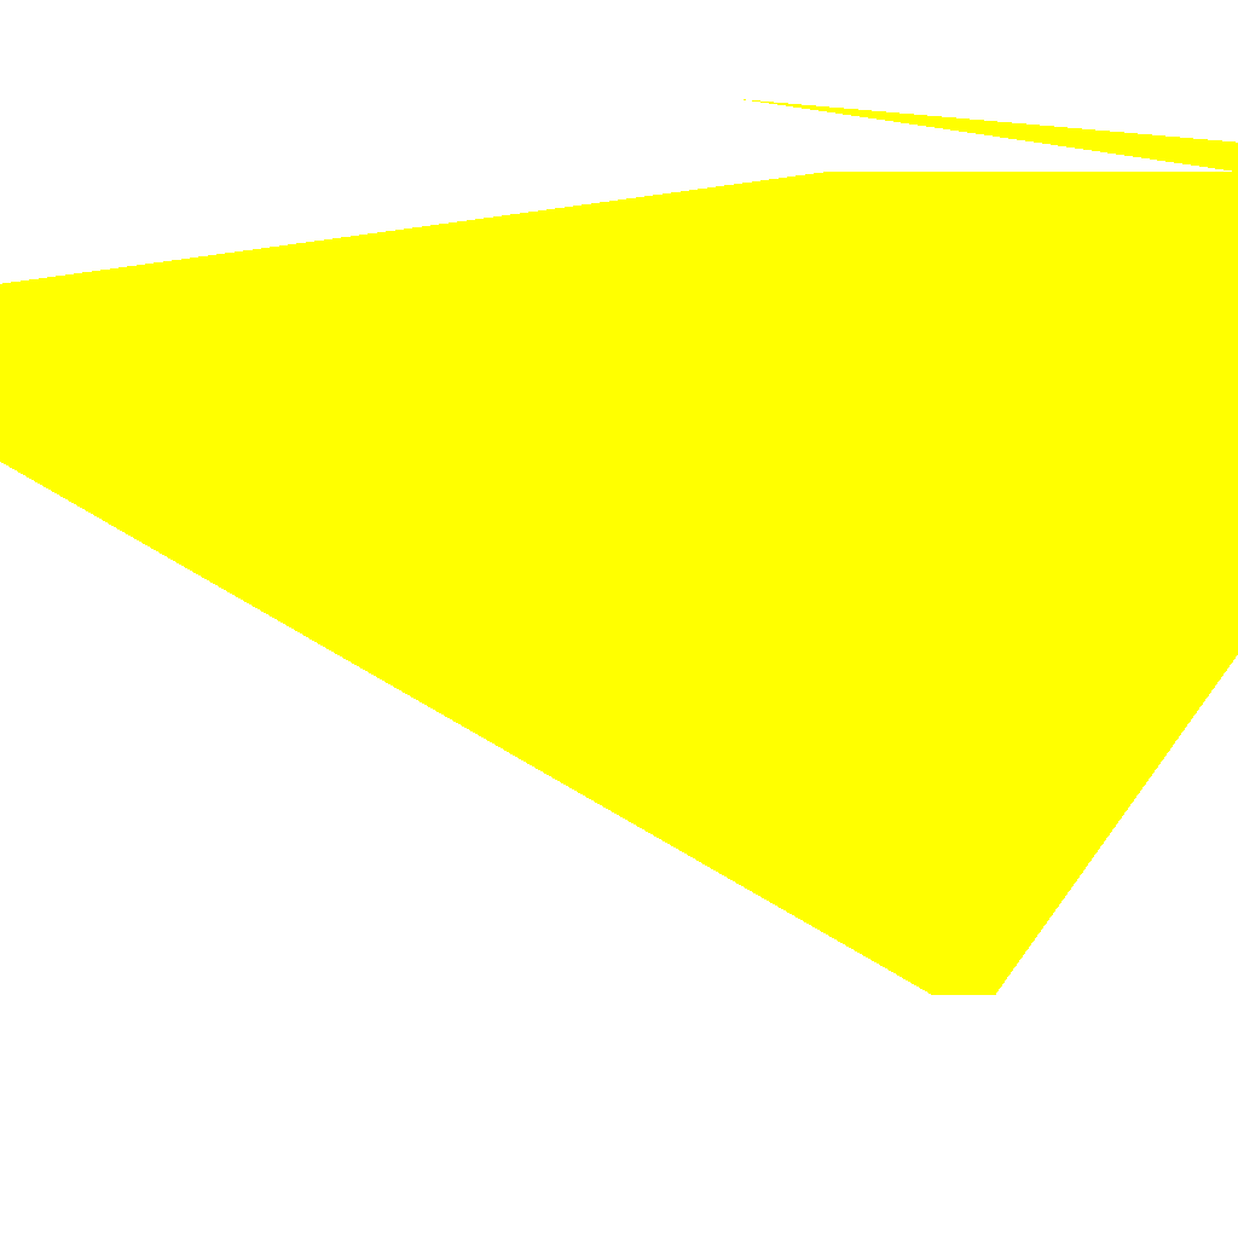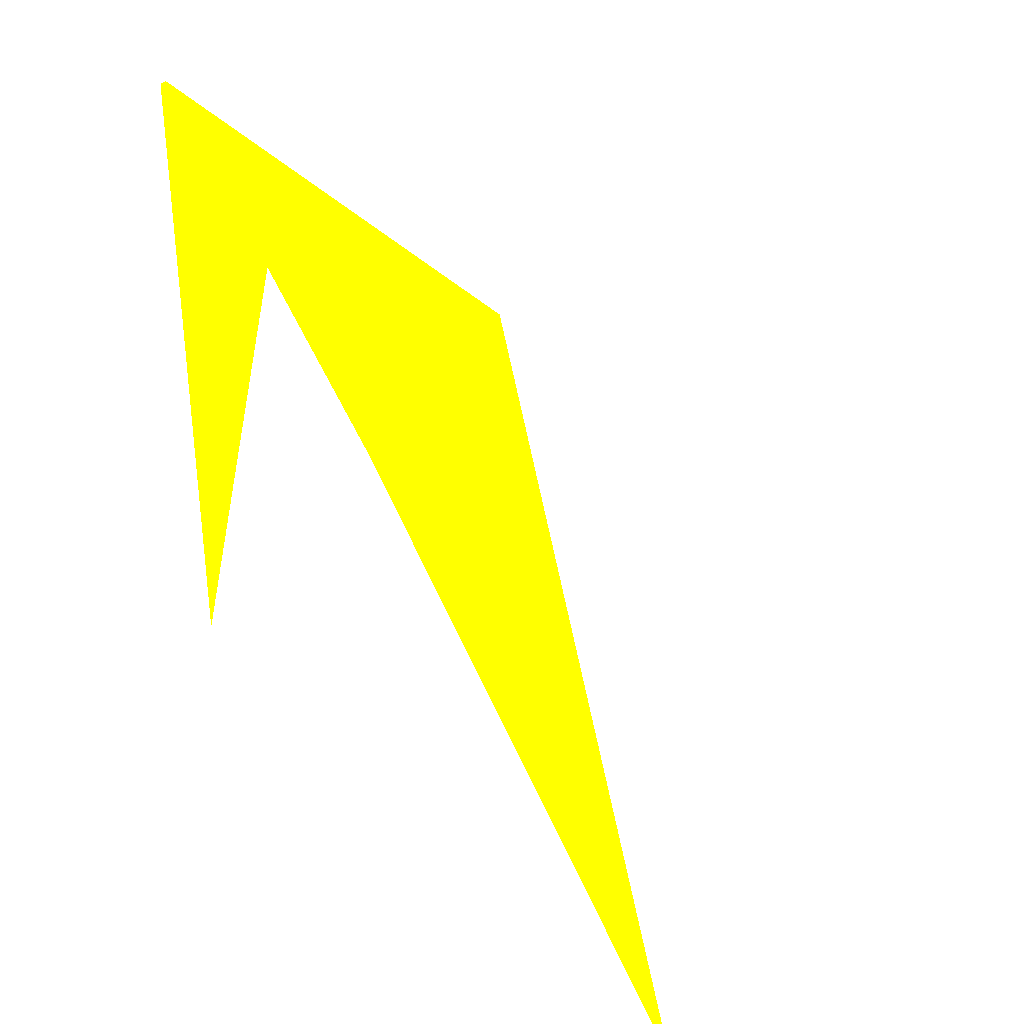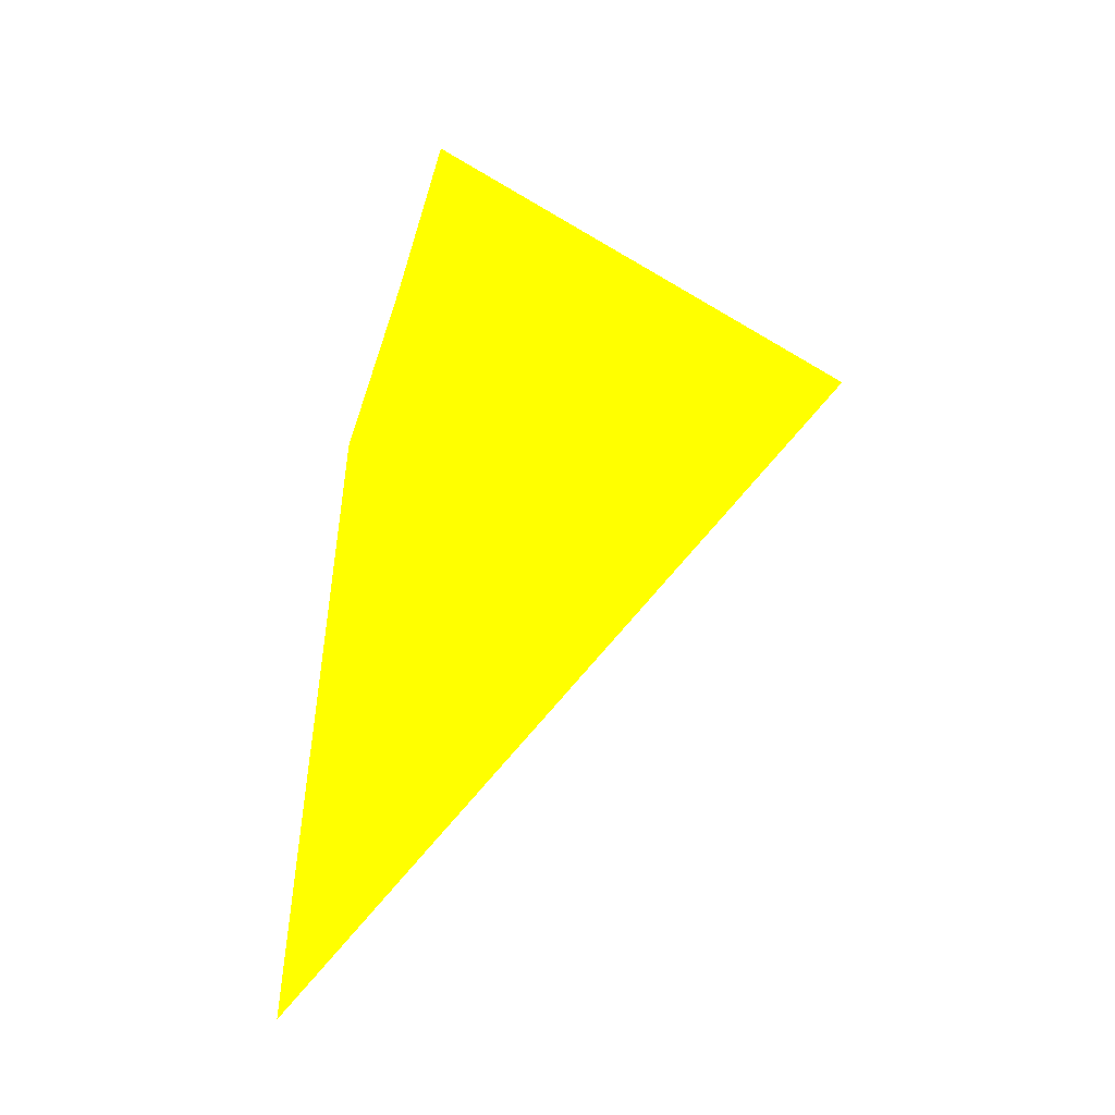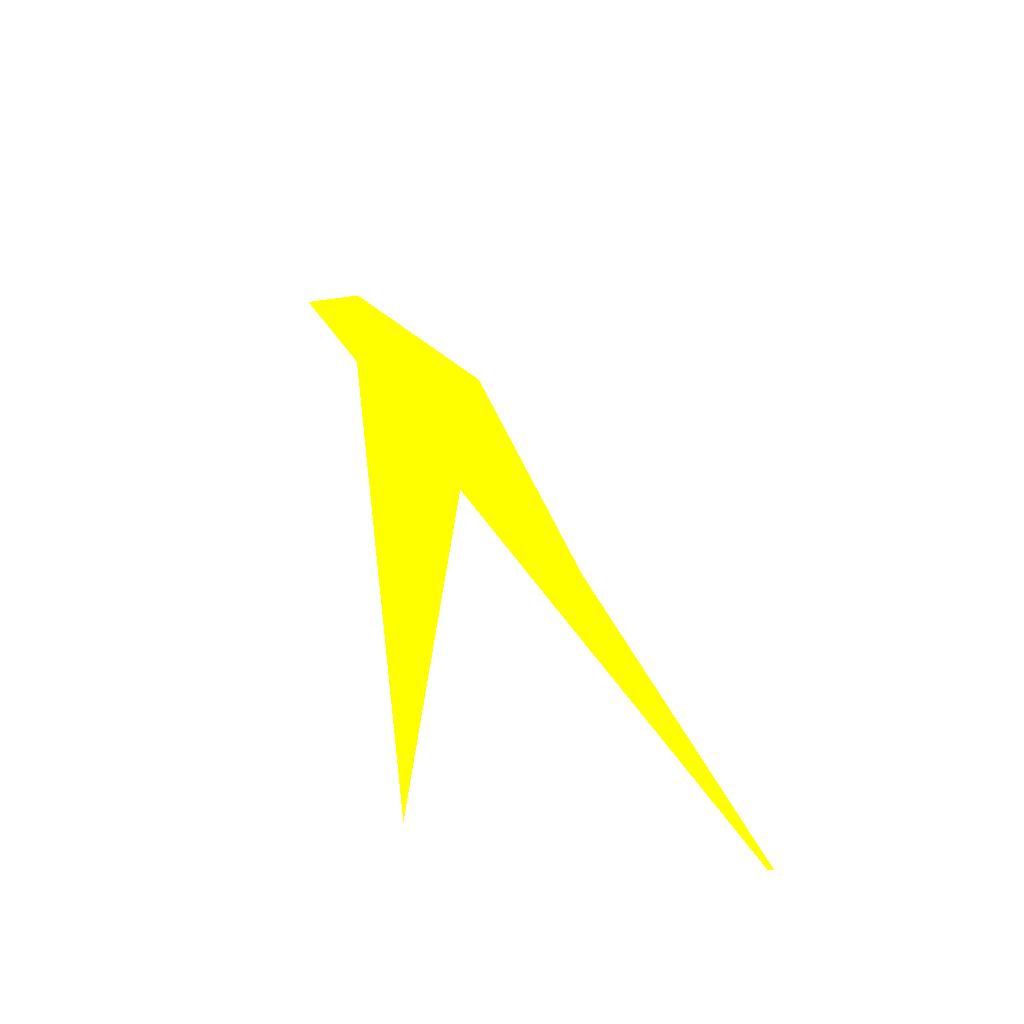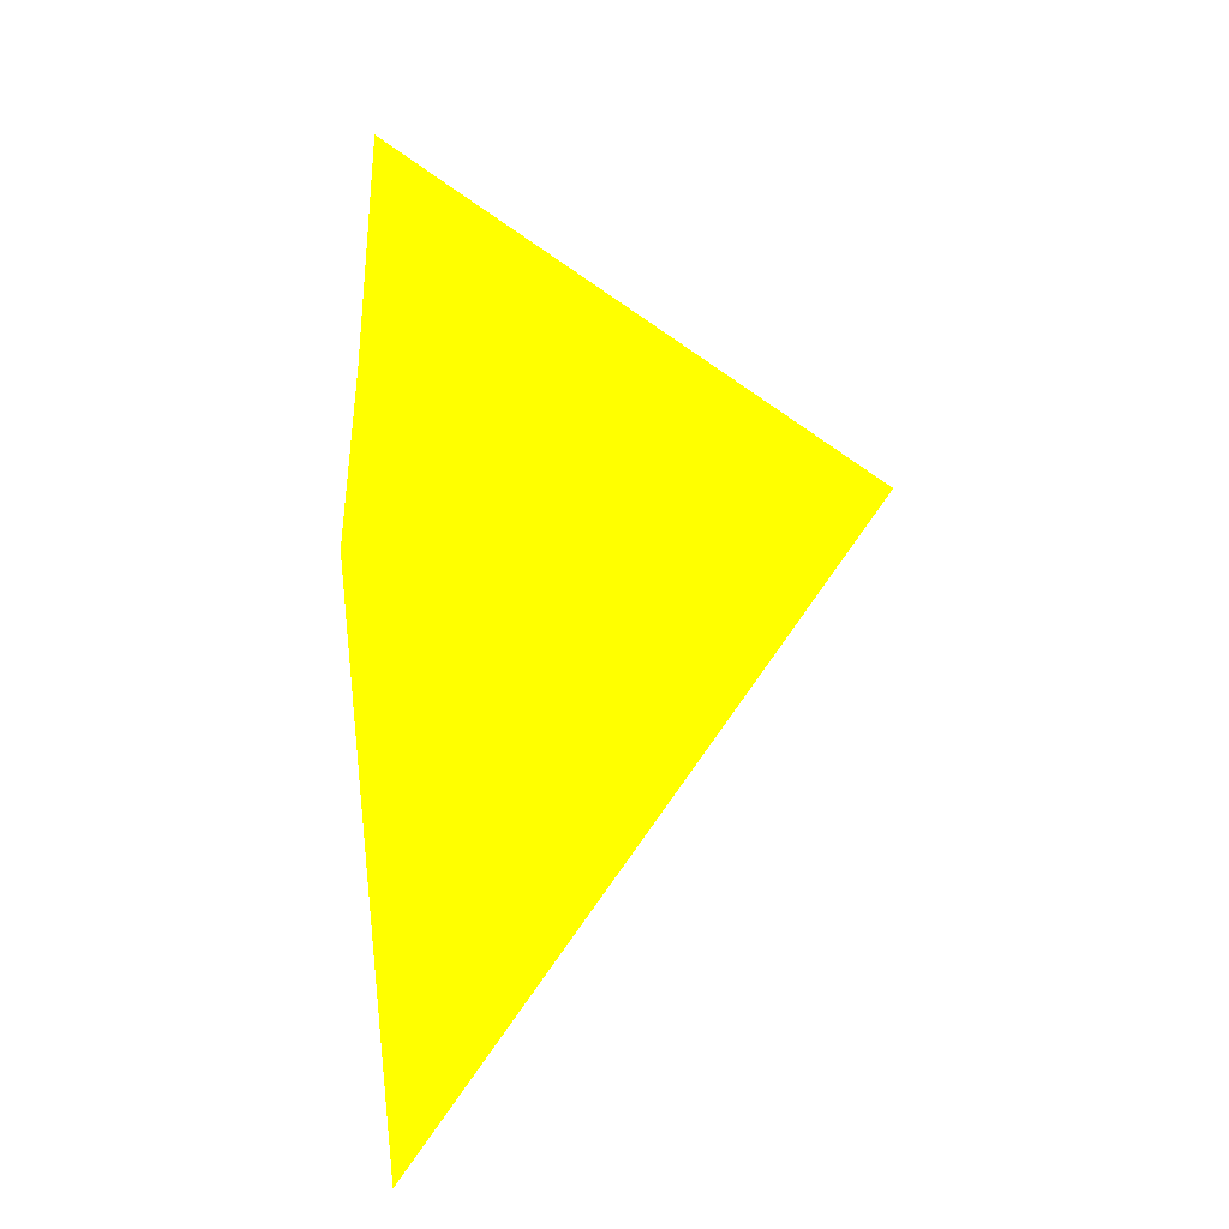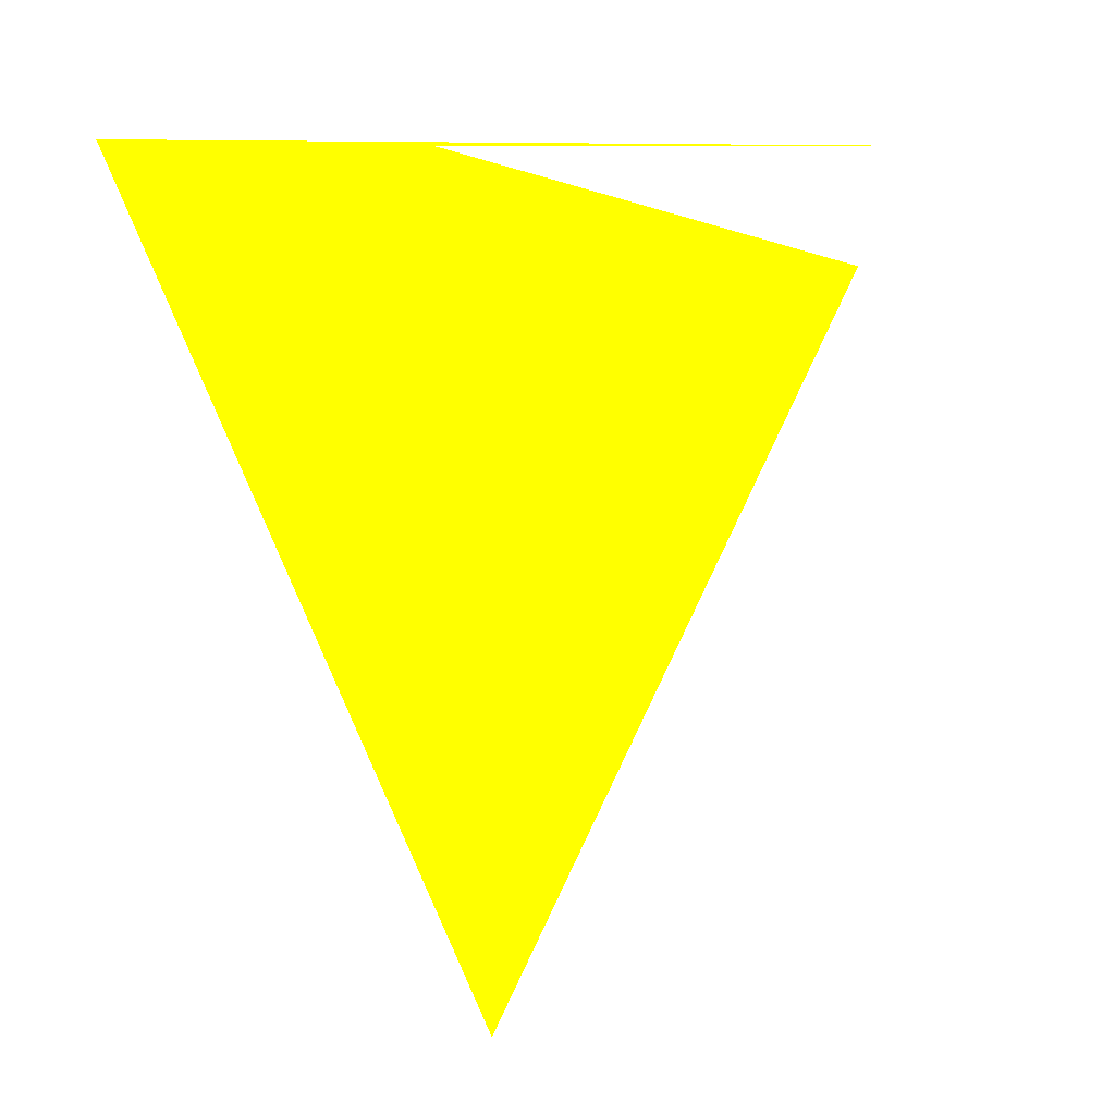
<metadata>
{"format":"obj","ext":"obj","renderer":"f3d","projection":"perspective","resolution":1024,"background":"white","views":[{"elev":16.9,"azim":121.6,"up":"+Z"},{"elev":15.7,"azim":25.3,"up":"+Y"},{"elev":-5.6,"azim":113.4,"up":"+Y"},{"elev":28.7,"azim":-23.8,"up":"+Y"},{"elev":6.8,"azim":93.8,"up":"+Y"},{"elev":6.1,"azim":-125.0,"up":"+Z"}]}
</metadata>
<code>
o geometry_0
v 6.125e+05 5.855e+06 663.3 1 1 0
v 6.125e+05 5.855e+06 663.3 1 1 0
v 6.125e+05 5.855e+06 659.7 1 1 0
v 6.125e+05 5.855e+06 659.7 1 1 0
v 6.125e+05 5.855e+06 664 1 1 0
v 6.125e+05 5.855e+06 664 1 1 0
v 6.125e+05 5.855e+06 664 1 1 0
v 6.125e+05 5.855e+06 664 1 1 0
v 6.125e+05 5.855e+06 664 1 1 0
f 6 8 5
f 1 4 3
f 2 7 4
f 3 4 9
f 1 7 2
f 3 6 7
f 5 8 9
f 3 9 8
f 5 9 6
f 1 2 4
f 1 3 7
f 6 4 7
f 4 6 9
f 3 8 6

</code>
